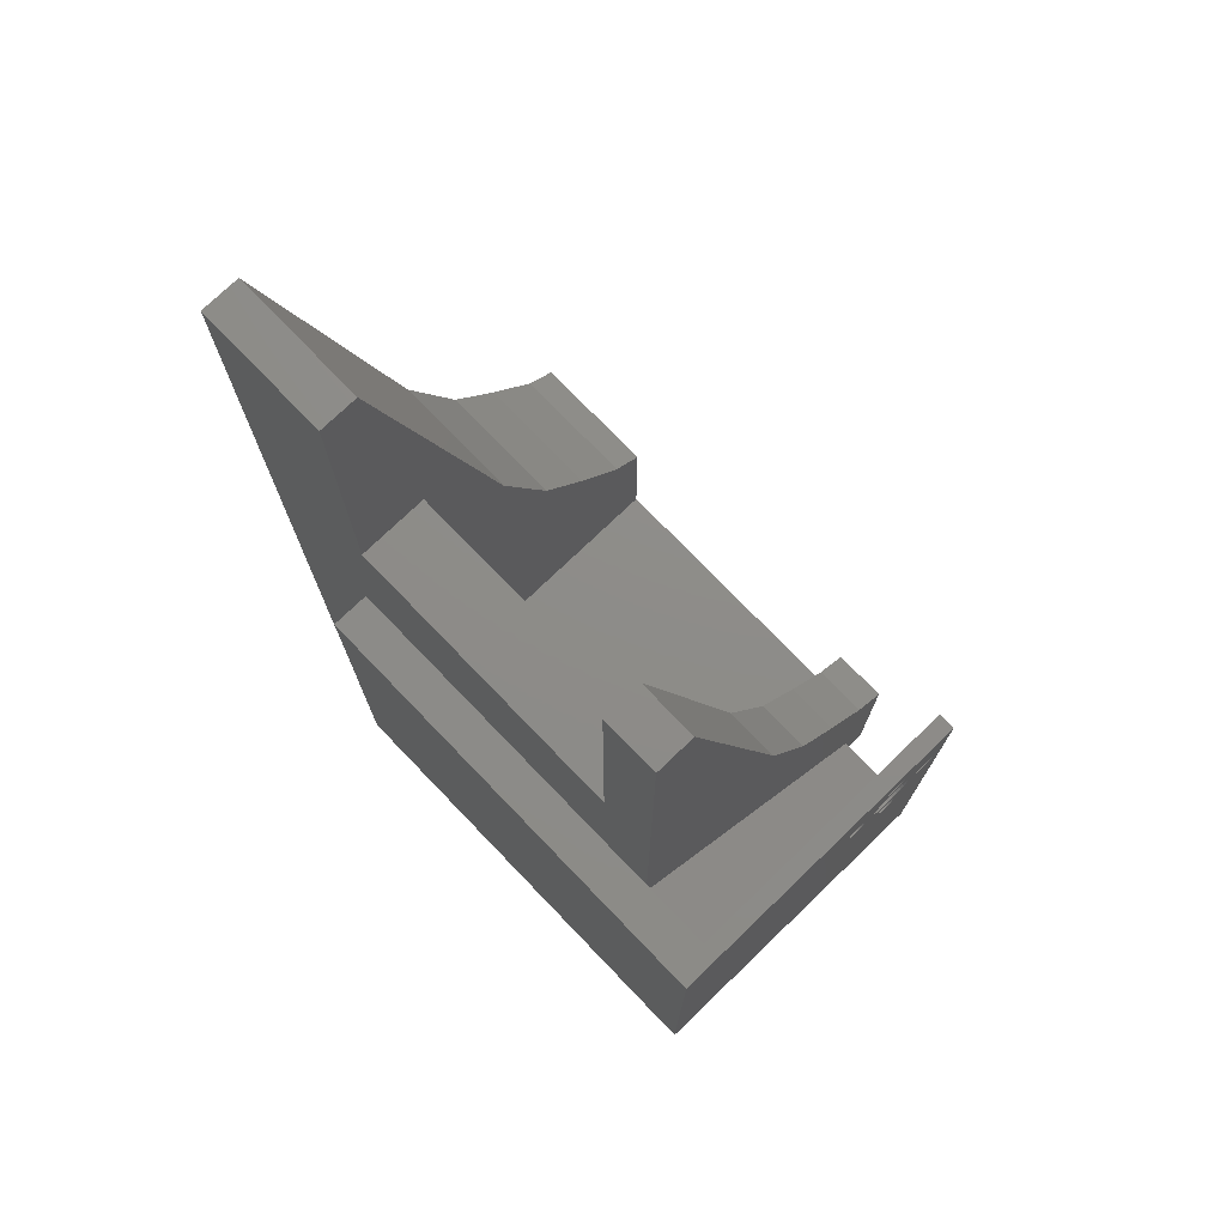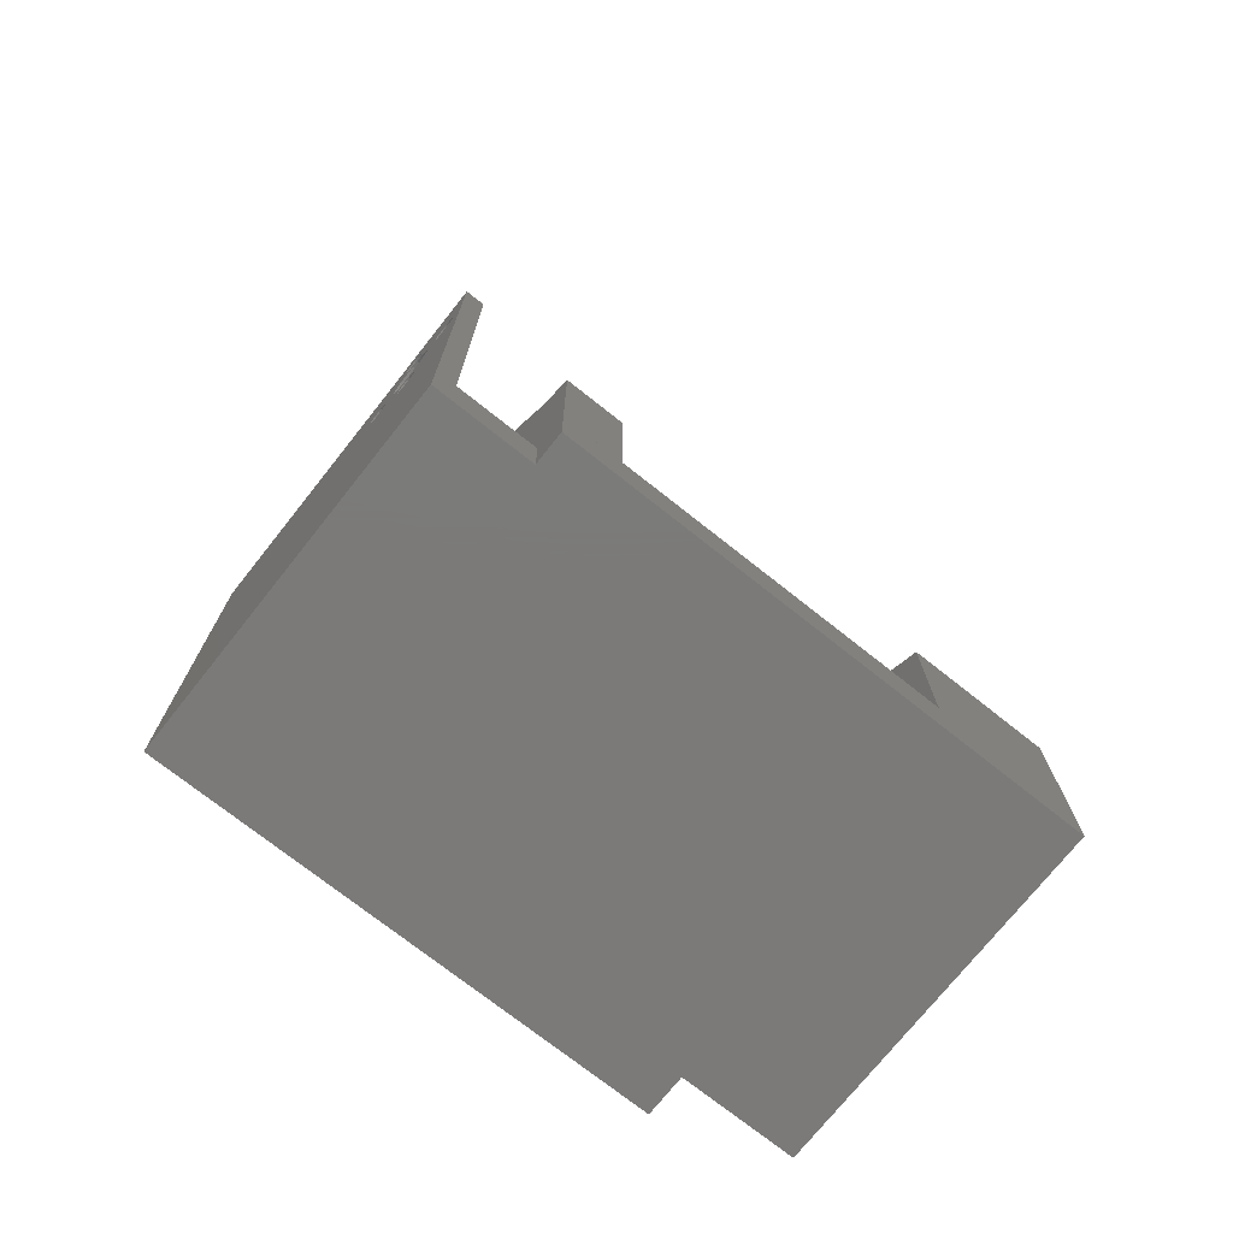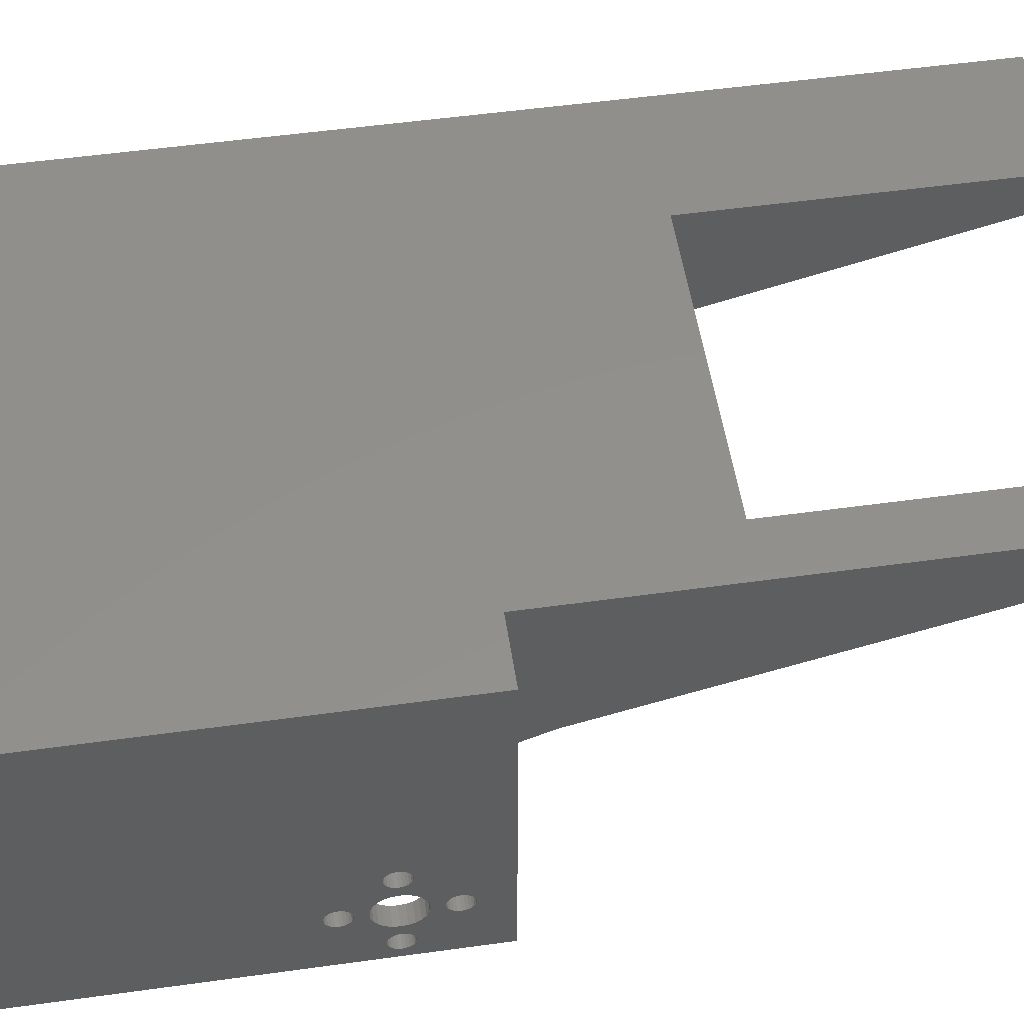
<metadata>
{"format":"stl","ext":"stl","renderer":"f3d","projection":"perspective","resolution":1024,"background":"white","views":[{"elev":74.7,"azim":-133.9,"up":"+Z"},{"elev":-73.8,"azim":-38.4,"up":"+Z"},{"elev":52.7,"azim":-98.5,"up":"+Y"}]}
</metadata>
<code>
# stl→obj: 322 verts, 660 faces
v 11.92 20.74 0.4805
v 11.29 20.74 0.4554
v 11.92 20.74 0.4554
v 11.29 20.74 0.4805
v 11.42 20.74 0.4805
v 11.42 21.61 2.432
v 11.29 21.6 2.411
v 11.42 21.6 2.411
v 11.29 21.61 2.432
v 11.42 20.74 1.612
v 11.29 20.74 3.035
v 11.42 20.74 1.758
v 11.42 20.74 3.035
v 11.42 21.6 2.452
v 11.29 21.6 2.452
v 11.42 21.6 2.471
v 11.29 21.6 2.471
v 11.42 21.58 2.488
v 11.29 21.58 2.488
v 11.29 21.6 2.392
v 11.42 21.6 2.392
v 14.51 23.06 3.035
v 11.92 23.1 3.035
v 11.92 23.06 3.035
v 14.51 23.1 3.035
v 11.42 21.13 2.567
v 11.42 21.14 2.726
v 11.42 21.13 2.747
v 11.42 21.17 2.583
v 11.42 21.14 2.707
v 11.42 21.16 2.691
v 11.42 21.17 2.679
v 11.42 21.21 2.589
v 11.42 21.19 2.671
v 11.42 21.21 2.668
v 11.42 21.25 2.585
v 11.42 21.23 2.671
v 11.42 21.25 2.679
v 11.42 21.29 2.569
v 11.42 21.27 2.691
v 11.42 21.28 2.707
v 11.42 21.29 2.726
v 11.42 21.29 2.747
v 11.42 21.32 2.545
v 11.42 21.9 1.758
v 11.42 20.76 1.624
v 11.42 20.86 1.758
v 11.42 21.19 2.041
v 11.42 21.17 2.049
v 11.42 21.16 2.061
v 11.42 20.88 2.356
v 11.42 20.9 2.353
v 11.42 20.92 2.356
v 11.42 21.14 2.078
v 11.42 20.94 2.364
v 11.42 20.95 2.376
v 11.42 20.97 2.392
v 11.42 20.97 2.411
v 11.42 20.98 2.432
v 11.42 21.14 2.097
v 11.42 21.06 2.389
v 11.42 21.05 2.43
v 11.42 21.08 2.351
v 11.42 21.1 2.319
v 11.42 21.13 2.117
v 11.42 21.21 2.038
v 11.42 21.23 2.041
v 11.42 21.25 2.049
v 11.42 21.27 2.061
v 11.42 21.28 2.078
v 11.42 21.29 2.097
v 11.42 21.29 2.117
v 11.42 21.29 2.297
v 11.42 21.32 2.322
v 11.42 21.35 2.355
v 11.42 21.36 2.393
v 11.42 21.37 2.432
v 11.42 21.37 2.434
v 11.42 21.46 2.392
v 11.42 21.45 2.411
v 11.42 21.45 2.432
v 11.42 21.47 2.376
v 11.42 21.49 2.364
v 11.42 21.51 2.356
v 11.42 21.53 2.353
v 11.42 21.55 2.356
v 11.42 21.57 2.364
v 11.42 21.58 2.376
v 11.42 21.21 2.826
v 11.42 22.83 3.035
v 11.42 21.19 2.823
v 11.42 21.17 2.815
v 11.42 21.16 2.802
v 11.42 20.84 2.488
v 11.42 20.83 2.471
v 11.42 20.82 2.452
v 11.42 20.82 2.432
v 11.42 20.86 2.5
v 11.42 20.88 2.508
v 11.42 20.9 2.511
v 11.42 20.92 2.508
v 11.42 21.14 2.786
v 11.42 20.94 2.5
v 11.42 20.95 2.488
v 11.42 20.97 2.471
v 11.42 20.97 2.452
v 11.42 21.14 2.767
v 11.42 21.06 2.47
v 11.42 21.07 2.509
v 11.42 21.1 2.542
v 11.42 21.23 2.823
v 11.42 21.25 2.815
v 11.42 21.27 2.802
v 11.42 21.28 2.786
v 11.42 21.29 2.767
v 11.42 21.35 2.513
v 11.42 21.36 2.475
v 11.42 21.51 2.508
v 11.42 21.49 2.5
v 11.42 21.47 2.488
v 11.42 21.46 2.471
v 11.42 21.45 2.452
v 11.42 21.53 2.511
v 11.42 21.55 2.508
v 11.42 21.57 2.5
v 11.42 22.83 2.779
v 11.42 21.14 2.294
v 11.42 21.14 2.137
v 11.42 21.17 2.279
v 11.42 21.14 2.156
v 11.42 21.16 2.173
v 11.42 21.17 2.185
v 11.42 21.19 2.193
v 11.42 21.21 2.274
v 11.42 21.21 2.196
v 11.42 21.23 2.193
v 11.42 21.25 2.28
v 11.42 21.25 2.185
v 11.42 21.27 2.173
v 11.42 21.28 2.156
v 11.42 21.29 2.137
v 11.42 20.82 2.411
v 11.42 20.83 2.392
v 11.42 20.84 2.376
v 11.42 20.86 2.364
v 11.29 20.92 2.508
v 11.29 20.94 2.5
v 11.29 20.94 2.364
v 11.29 20.92 2.356
v 11.29 20.9 2.353
v 11.29 21.23 2.041
v 11.29 21.21 2.038
v 11.29 21.19 2.041
v 11.29 21.17 2.049
v 11.29 21.45 2.411
v 11.29 21.46 2.392
v 11.29 21.25 2.049
v 11.29 20.88 2.356
v 11.29 20.86 2.364
v 11.29 21.51 2.508
v 11.29 21.53 2.511
v 11.29 20.83 2.471
v 11.29 20.82 2.452
v 11.29 21.27 2.061
v 11.29 21.28 2.078
v 11.29 21.29 2.117
v 11.29 21.29 2.137
v 11.29 21.28 2.156
v 11.29 21.53 2.353
v 11.29 21.51 2.356
v 11.29 20.82 2.411
v 11.29 20.83 2.392
v 11.29 20.84 2.376
v 11.29 20.97 2.452
v 11.29 20.97 2.471
v 11.29 20.88 2.508
v 11.29 20.9 2.511
v 11.29 20.84 2.488
v 11.29 20.86 2.5
v 11.29 21.58 2.376
v 11.29 21.27 2.173
v 11.29 21.25 2.185
v 11.29 21.23 2.193
v 11.29 21.21 2.196
v 11.29 21.19 2.193
v 11.29 21.47 2.488
v 11.29 21.49 2.5
v 11.29 21.17 2.185
v 11.29 21.46 2.471
v 11.29 21.45 2.452
v 11.29 21.16 2.173
v 11.29 21.29 2.097
v 11.29 21.14 2.156
v 11.29 21.29 2.747
v 11.29 21.29 2.767
v 11.29 20.82 2.432
v 11.29 21.57 2.5
v 11.29 21.49 2.364
v 11.29 21.47 2.376
v 11.29 21.57 2.364
v 11.29 21.55 2.356
v 11.29 21.45 2.432
v 11.29 20.95 2.376
v 11.29 20.97 2.392
v 11.29 21.14 2.137
v 11.29 21.13 2.117
v 11.29 21.55 2.508
v 11.29 20.97 2.411
v 11.29 20.98 2.432
v 11.29 20.95 2.488
v 11.29 21.1 2.542
v 11.29 21.07 2.509
v 11.29 21.21 2.826
v 11.29 21.23 2.823
v 11.29 21.37 2.434
v 11.29 21.36 2.475
v 11.29 21.17 2.815
v 11.29 21.19 2.823
v 11.29 21.28 2.786
v 11.29 21.27 2.802
v 11.29 21.06 2.47
v 11.29 21.05 2.43
v 11.29 21.06 2.389
v 11.29 21.08 2.351
v 11.29 21.32 2.322
v 11.29 21.35 2.355
v 11.29 21.21 2.668
v 11.29 21.19 2.671
v 11.29 21.25 2.679
v 11.29 21.23 2.671
v 11.29 21.1 2.319
v 11.29 21.29 2.297
v 11.29 23.1 3.035
v 14.51 23.1 0.1207
v 11.29 23.1 0.1207
v 15.26 20.74 1.604
v 14.35 20.76 1.624
v 14.35 20.74 1.604
v 15.26 20.76 1.624
v 15.1 20.76 1.624
v 15.26 20.53 1.455
v 14.35 20.53 1.455
v 11.92 20.53 0.4554
v 11.92 20.53 0.4805
v 15.26 21.07 2.039
v 14.35 21.07 2.039
v 11.92 21.9 1.758
v 11.29 20.74 0.1207
v 11.92 20.74 0.1207
v 11.92 20.53 0.1207
v 14.51 22.83 0.1207
v 15.26 20.53 0.1207
v 15.26 22.83 0.1207
v 11.29 21.14 2.078
v 11.29 21.16 2.061
v 11.29 21.17 2.679
v 11.29 21.16 2.691
v 11.29 21.27 2.691
v 11.29 21.28 2.707
v 11.29 21.14 2.786
v 11.29 21.14 2.767
v 11.29 21.25 2.815
v 11.29 21.14 2.097
v 11.29 21.36 2.393
v 11.29 21.21 2.589
v 11.29 21.25 2.585
v 11.29 21.14 2.294
v 11.29 21.17 2.279
v 11.29 23.06 3.035
v 11.42 23.06 3.035
v 15.26 20.53 0.4805
v 14.35 20.53 0.4805
v 12.3 20.53 0.4805
v 11.29 21.29 2.726
v 11.29 21.21 2.274
v 11.29 21.16 2.802
v 11.29 21.13 2.747
v 11.29 21.29 2.569
v 11.29 21.32 2.545
v 11.29 21.17 2.583
v 11.29 21.25 2.28
v 14.35 20.53 0.574
v 12.3 21.07 2.039
v 11.92 21.4 2.498
v 11.92 21.07 2.039
v 12.3 21.4 2.498
v 11.29 21.14 2.726
v 11.29 21.14 2.707
v 11.29 21.35 2.513
v 11.29 21.13 2.567
v 11.92 21.74 3.337
v 12.3 21.74 3.337
v 14.35 21.4 2.498
v 14.35 21.36 2.415
v 14.51 23.06 2.779
v 14.51 22.83 3.035
v 14.51 22.83 2.779
v 11.92 22.83 2.779
v 11.92 22.83 3.035
v 12.3 22.33 0.4805
v 12.3 20.53 1.455
v 12.3 20.76 1.624
v 12.3 22.33 4.321
v 12.3 22.57 6.486
v 12.3 22.83 4.321
v 12.3 22.83 6.486
v 14.35 22.33 0.574
v 14.35 22.33 0.4805
v 14.35 22.33 4.321
v 14.35 22.83 4.321
v 15.26 21.74 3.337
v 15.26 21.4 2.498
v 14.35 21.74 3.337
v 11.92 20.76 1.624
v 11.92 20.74 1.604
v 11.92 20.53 1.455
v 11.92 22.57 6.486
v 14.35 22.57 6.486
v 15.26 22.83 6.486
v 14.35 22.83 6.486
v 15.26 22.57 6.486
v 11.92 22.83 6.486
f 1 2 3
f 2 1 4
f 4 1 5
f 6 7 8
f 7 6 9
f 10 4 5
f 4 10 11
f 11 10 12
f 11 12 13
f 14 9 6
f 9 14 15
f 16 15 14
f 15 16 17
f 18 17 16
f 17 18 19
f 8 20 21
f 20 8 7
f 22 23 24
f 23 22 25
f 26 27 28
f 27 26 29
f 27 29 30
f 30 29 31
f 31 29 32
f 32 29 33
f 32 33 34
f 34 33 35
f 35 33 36
f 35 36 37
f 37 36 38
f 38 36 39
f 38 39 40
f 40 39 41
f 41 39 42
f 42 39 43
f 43 39 44
f 45 10 5
f 10 45 46
f 46 45 47
f 47 45 48
f 47 48 49
f 47 49 50
f 47 50 51
f 51 50 52
f 52 50 53
f 53 50 54
f 53 54 55
f 55 54 56
f 56 54 57
f 57 54 58
f 58 54 59
f 59 54 60
f 59 60 61
f 59 61 62
f 61 60 63
f 63 60 64
f 64 60 65
f 48 45 66
f 66 45 67
f 67 45 68
f 68 45 69
f 69 45 70
f 70 45 71
f 71 45 72
f 72 45 73
f 73 45 74
f 74 45 75
f 75 45 76
f 76 45 77
f 77 45 78
f 78 45 79
f 78 79 80
f 78 80 81
f 79 45 82
f 82 45 83
f 83 45 84
f 84 45 85
f 85 45 86
f 86 45 87
f 87 45 88
f 88 45 21
f 21 45 8
f 8 45 6
f 13 89 90
f 89 13 91
f 91 13 92
f 92 13 93
f 93 13 94
f 94 13 95
f 95 13 96
f 96 13 97
f 93 94 98
f 93 98 99
f 93 99 100
f 93 100 101
f 93 101 102
f 102 101 103
f 102 103 104
f 102 104 105
f 102 105 106
f 102 106 59
f 102 59 107
f 107 59 108
f 108 59 62
f 107 108 109
f 107 109 110
f 107 110 28
f 28 110 26
f 90 89 111
f 90 111 112
f 90 112 113
f 90 113 114
f 90 114 115
f 90 115 43
f 90 43 44
f 90 44 116
f 90 116 117
f 90 117 118
f 118 117 119
f 119 117 78
f 119 78 120
f 120 78 121
f 121 78 122
f 122 78 81
f 90 118 123
f 90 123 124
f 90 124 125
f 90 125 18
f 90 18 16
f 90 16 14
f 90 14 6
f 90 6 45
f 90 45 126
f 65 127 64
f 127 65 128
f 127 128 129
f 129 128 130
f 129 130 131
f 129 131 132
f 129 132 133
f 129 133 134
f 134 133 135
f 134 135 136
f 134 136 137
f 137 136 138
f 137 138 139
f 137 139 73
f 73 139 140
f 73 140 141
f 73 141 72
f 47 13 12
f 13 47 97
f 97 47 142
f 142 47 143
f 143 47 144
f 144 47 145
f 145 47 51
f 103 146 147
f 146 103 101
f 53 148 149
f 148 53 55
f 52 149 150
f 149 52 53
f 66 151 152
f 151 66 67
f 49 153 154
f 153 49 48
f 155 79 156
f 79 155 80
f 67 157 151
f 157 67 68
f 145 158 159
f 158 145 51
f 123 160 161
f 160 123 118
f 162 96 163
f 96 162 95
f 70 164 69
f 164 70 165
f 141 166 72
f 166 141 167
f 140 167 141
f 167 140 168
f 84 169 170
f 169 84 85
f 171 143 172
f 143 171 142
f 144 159 173
f 159 144 145
f 105 174 106
f 174 105 175
f 100 176 177
f 176 100 99
f 98 178 179
f 178 98 94
f 21 180 88
f 180 21 20
f 139 168 140
f 168 139 181
f 139 182 181
f 182 139 138
f 138 183 182
f 183 138 136
f 136 184 183
f 184 136 135
f 135 185 184
f 185 135 133
f 119 186 187
f 186 119 120
f 133 188 185
f 188 133 132
f 189 122 190
f 122 189 121
f 132 191 188
f 191 132 131
f 71 165 70
f 165 71 192
f 191 130 193
f 130 191 131
f 178 95 162
f 95 178 94
f 72 192 71
f 192 72 166
f 115 194 43
f 194 115 195
f 48 152 153
f 152 48 66
f 196 142 171
f 142 196 97
f 18 197 19
f 197 18 125
f 82 198 199
f 198 82 83
f 86 200 201
f 200 86 87
f 85 201 169
f 201 85 86
f 202 80 155
f 80 202 81
f 87 180 200
f 180 87 88
f 172 144 173
f 144 172 143
f 57 203 56
f 203 57 204
f 101 177 146
f 177 101 100
f 99 179 176
f 179 99 98
f 68 164 157
f 164 68 69
f 83 170 198
f 170 83 84
f 193 128 205
f 128 193 130
f 205 65 206
f 65 205 128
f 156 82 199
f 82 156 79
f 186 121 189
f 121 186 120
f 118 187 160
f 187 118 119
f 125 207 197
f 207 125 124
f 51 150 158
f 150 51 52
f 190 81 202
f 81 190 122
f 55 203 148
f 203 55 56
f 58 204 57
f 204 58 208
f 59 208 58
f 208 59 209
f 124 161 207
f 161 124 123
f 104 175 105
f 175 104 210
f 104 147 210
f 147 104 103
f 106 209 59
f 209 106 174
f 163 97 196
f 97 163 96
f 211 109 212
f 109 211 110
f 111 213 214
f 213 111 89
f 117 215 78
f 215 117 216
f 91 217 218
f 217 91 92
f 113 219 114
f 219 113 220
f 114 195 115
f 195 114 219
f 221 62 222
f 62 221 108
f 223 63 224
f 63 223 61
f 75 225 74
f 225 75 226
f 34 227 228
f 227 34 35
f 222 61 223
f 61 222 62
f 37 229 230
f 229 37 38
f 224 64 231
f 64 224 63
f 73 225 232
f 225 73 74
f 233 234 235
f 234 233 25
f 25 233 23
f 10 47 12
f 47 10 46
f 236 237 238
f 237 236 239
f 237 239 240
f 241 238 242
f 238 241 236
f 1 243 244
f 243 1 3
f 245 240 239
f 240 246 237
f 246 240 245
f 247 5 1
f 5 247 45
f 234 248 235
f 248 234 249
f 249 234 250
f 250 234 251
f 250 251 252
f 252 251 253
f 254 50 255
f 50 254 54
f 31 256 257
f 256 31 32
f 38 258 229
f 258 38 40
f 41 258 40
f 258 41 259
f 260 107 261
f 107 260 102
f 113 262 220
f 262 113 112
f 263 54 254
f 54 263 60
f 76 226 75
f 226 76 264
f 36 265 266
f 265 36 33
f 212 108 221
f 108 212 109
f 64 267 231
f 267 64 127
f 127 268 267
f 268 127 129
f 13 269 11
f 269 13 270
f 270 13 90
f 252 243 250
f 243 252 271
f 243 271 244
f 244 271 272
f 244 272 273
f 42 259 41
f 259 42 274
f 129 275 268
f 275 129 134
f 206 60 263
f 60 206 65
f 92 276 217
f 276 92 93
f 261 28 277
f 28 261 107
f 43 274 42
f 274 43 194
f 44 278 279
f 278 44 39
f 276 102 260
f 102 276 93
f 39 266 278
f 266 39 36
f 33 280 265
f 280 33 29
f 134 281 275
f 281 134 137
f 137 232 281
f 232 137 73
f 241 272 271
f 272 241 282
f 282 241 242
f 283 284 285
f 284 283 286
f 270 233 269
f 233 270 23
f 23 270 24
f 287 30 288
f 30 287 27
f 44 289 116
f 289 44 279
f 277 27 287
f 27 277 28
f 32 228 256
f 228 32 34
f 35 230 227
f 230 35 37
f 89 218 213
f 218 89 91
f 50 154 255
f 154 50 49
f 77 264 76
f 264 77 215
f 215 77 78
f 116 216 117
f 216 116 289
f 288 31 257
f 31 288 30
f 29 290 280
f 290 29 26
f 112 214 262
f 214 112 111
f 26 211 290
f 211 26 110
f 286 291 284
f 291 286 292
f 293 294 246
f 295 296 297
f 296 295 22
f 3 248 249
f 248 3 2
f 234 297 251
f 297 234 295
f 295 234 22
f 22 234 25
f 243 249 250
f 249 243 3
f 267 206 231
f 206 267 205
f 205 267 268
f 205 268 193
f 193 268 191
f 191 268 188
f 188 268 185
f 185 268 275
f 185 275 184
f 184 275 183
f 183 275 281
f 183 281 182
f 182 281 181
f 181 281 232
f 181 232 168
f 168 232 167
f 167 232 166
f 11 196 4
f 196 11 163
f 163 11 162
f 162 11 178
f 178 11 276
f 276 11 217
f 217 11 218
f 218 11 213
f 213 11 269
f 4 196 2
f 2 196 248
f 178 276 179
f 179 276 176
f 176 276 177
f 177 276 146
f 146 276 260
f 146 260 147
f 147 260 210
f 210 260 175
f 175 260 174
f 174 260 209
f 209 260 261
f 209 261 221
f 209 221 222
f 221 261 212
f 212 261 211
f 211 261 277
f 211 277 290
f 213 269 214
f 214 269 262
f 262 269 220
f 220 269 219
f 219 269 195
f 195 269 194
f 194 269 279
f 279 269 289
f 289 269 216
f 216 269 160
f 216 160 187
f 216 187 215
f 215 187 186
f 215 186 189
f 215 189 190
f 215 190 202
f 160 269 161
f 161 269 207
f 207 269 197
f 197 269 19
f 19 269 17
f 17 269 15
f 15 269 9
f 248 255 235
f 255 248 173
f 173 248 172
f 172 248 171
f 171 248 196
f 255 173 159
f 255 159 158
f 255 158 150
f 255 150 149
f 255 149 254
f 254 149 148
f 254 148 203
f 254 203 204
f 254 204 208
f 254 208 209
f 254 209 263
f 263 209 223
f 223 209 222
f 263 223 224
f 263 224 231
f 263 231 206
f 235 255 154
f 235 154 153
f 235 153 152
f 235 152 151
f 235 151 157
f 235 157 164
f 235 164 165
f 235 165 192
f 235 192 166
f 235 166 232
f 235 232 225
f 235 225 226
f 235 226 264
f 235 264 215
f 235 215 156
f 156 215 155
f 155 215 202
f 235 156 199
f 235 199 198
f 235 198 170
f 235 170 169
f 235 169 201
f 235 201 200
f 235 200 180
f 235 180 20
f 235 20 7
f 235 7 9
f 235 9 269
f 235 269 233
f 290 287 280
f 287 290 277
f 280 287 288
f 280 288 257
f 280 257 256
f 280 256 265
f 265 256 228
f 265 228 227
f 265 227 266
f 266 227 230
f 266 230 229
f 266 229 278
f 278 229 258
f 278 258 259
f 278 259 274
f 278 274 194
f 278 194 279
f 298 45 247
f 45 298 126
f 299 126 298
f 126 299 90
f 300 301 273
f 301 300 302
f 302 300 283
f 283 300 286
f 286 300 292
f 292 300 303
f 292 303 304
f 304 303 305
f 304 305 306
f 307 272 282
f 272 307 308
f 309 305 303
f 305 309 310
f 311 293 312
f 293 311 313
f 314 315 316
f 272 300 273
f 300 272 308
f 273 316 244
f 316 273 301
f 283 314 302
f 314 283 285
f 307 300 308
f 300 307 303
f 303 307 309
f 312 246 245
f 246 312 293
f 299 270 90
f 270 299 24
f 24 299 296
f 24 296 22
f 316 302 314
f 302 316 301
f 292 317 291
f 317 292 304
f 318 319 320
f 319 318 321
f 315 244 316
f 244 315 1
f 1 315 247
f 247 315 314
f 247 314 285
f 247 285 284
f 247 284 291
f 247 291 317
f 247 317 298
f 298 317 322
f 298 322 299
f 253 271 252
f 271 253 236
f 236 253 239
f 239 253 245
f 245 253 312
f 312 253 311
f 311 253 321
f 321 253 319
f 236 241 271
f 238 282 242
f 282 238 307
f 307 238 237
f 307 237 246
f 307 246 294
f 307 294 293
f 307 293 313
f 307 313 309
f 309 313 318
f 309 318 310
f 310 318 320
f 321 313 311
f 313 321 318
f 304 322 317
f 322 304 306
f 299 305 296
f 305 299 322
f 296 305 310
f 305 322 306
f 251 319 253
f 319 251 297
f 319 297 296
f 319 296 310
f 319 310 320

</code>
